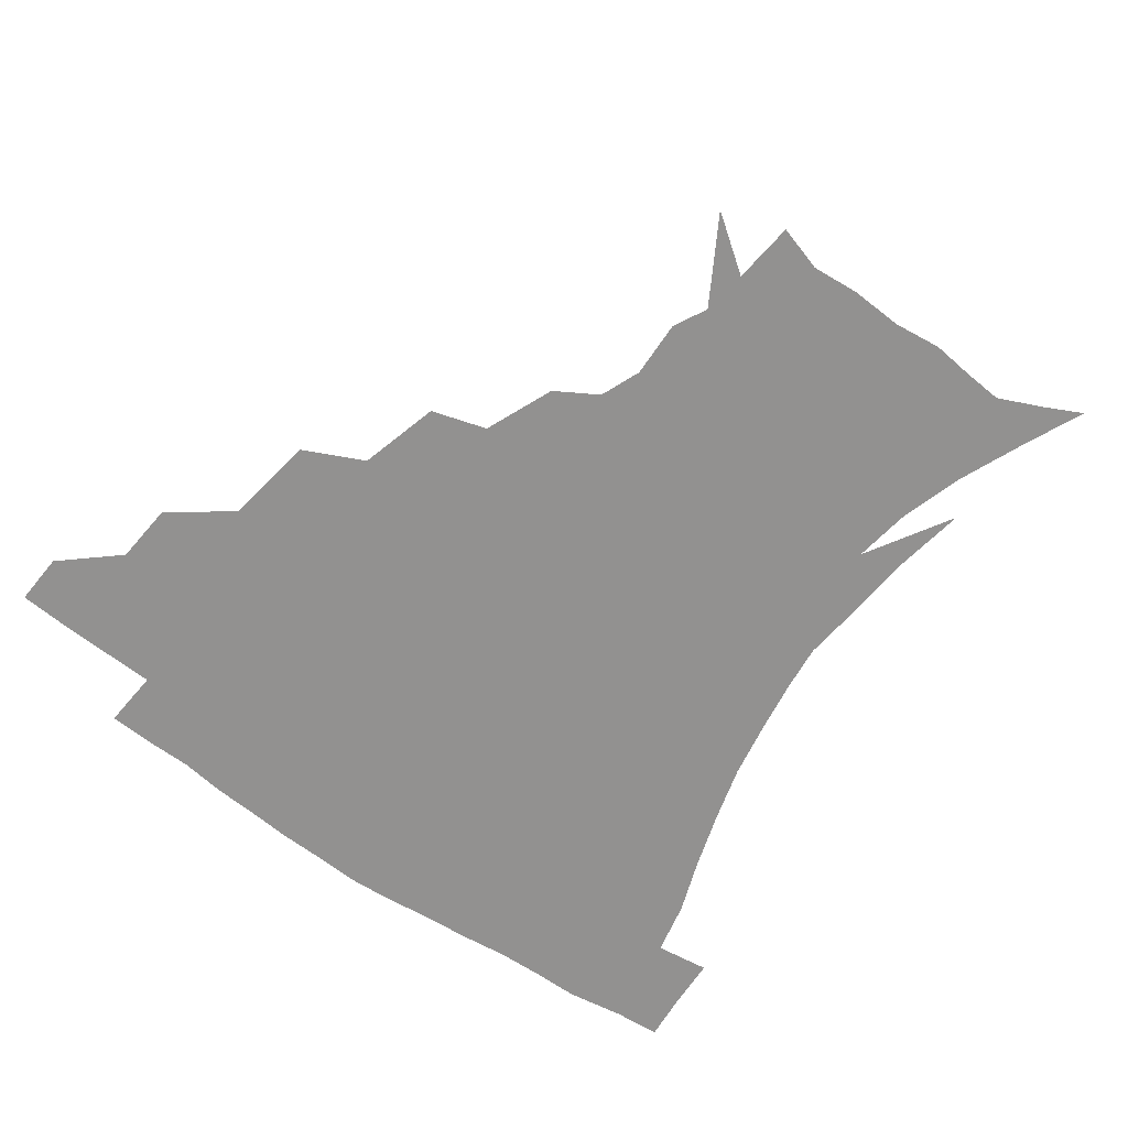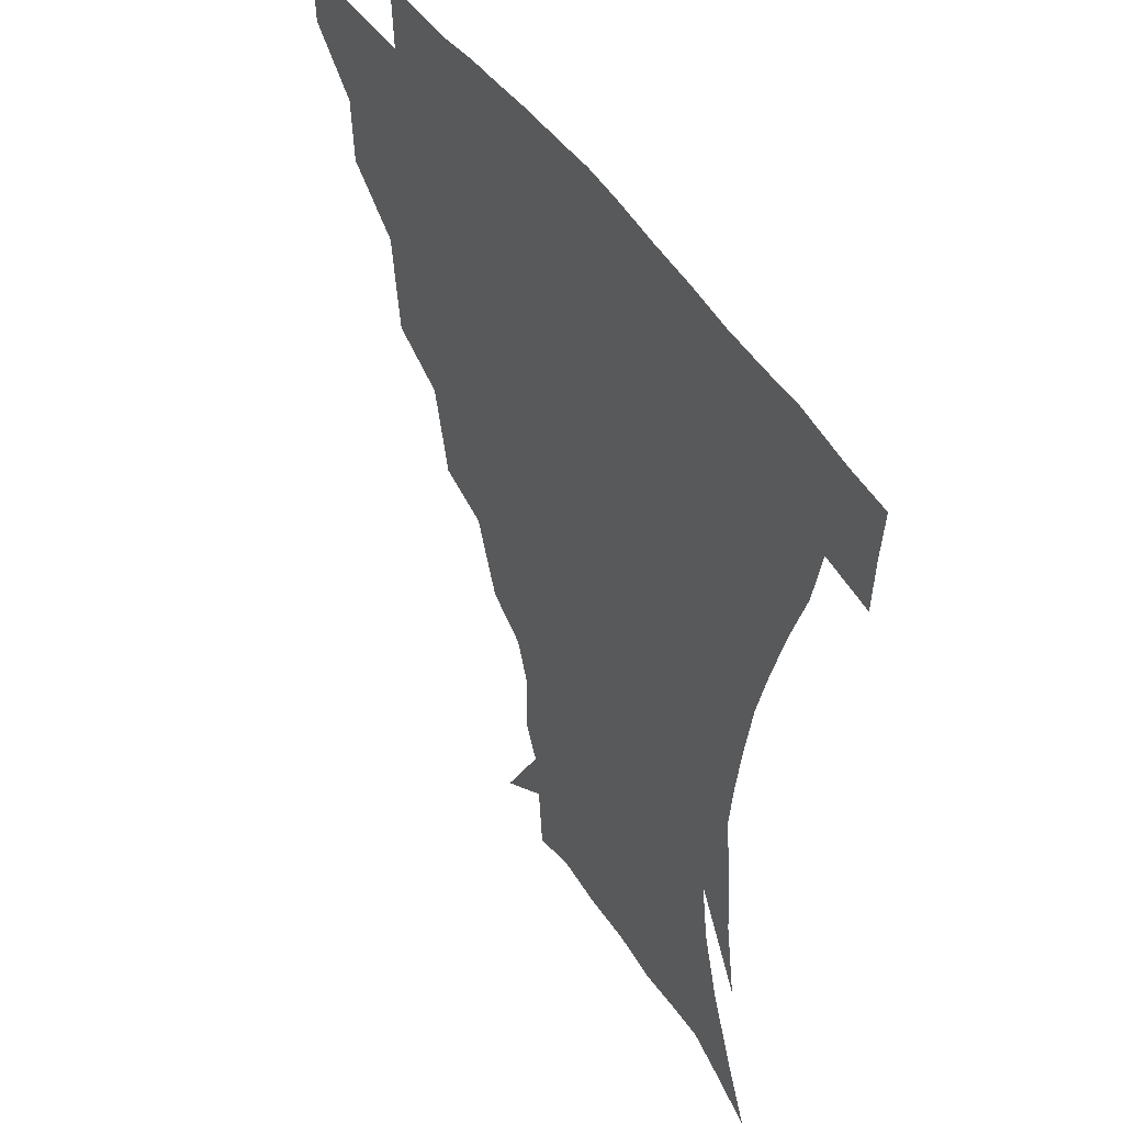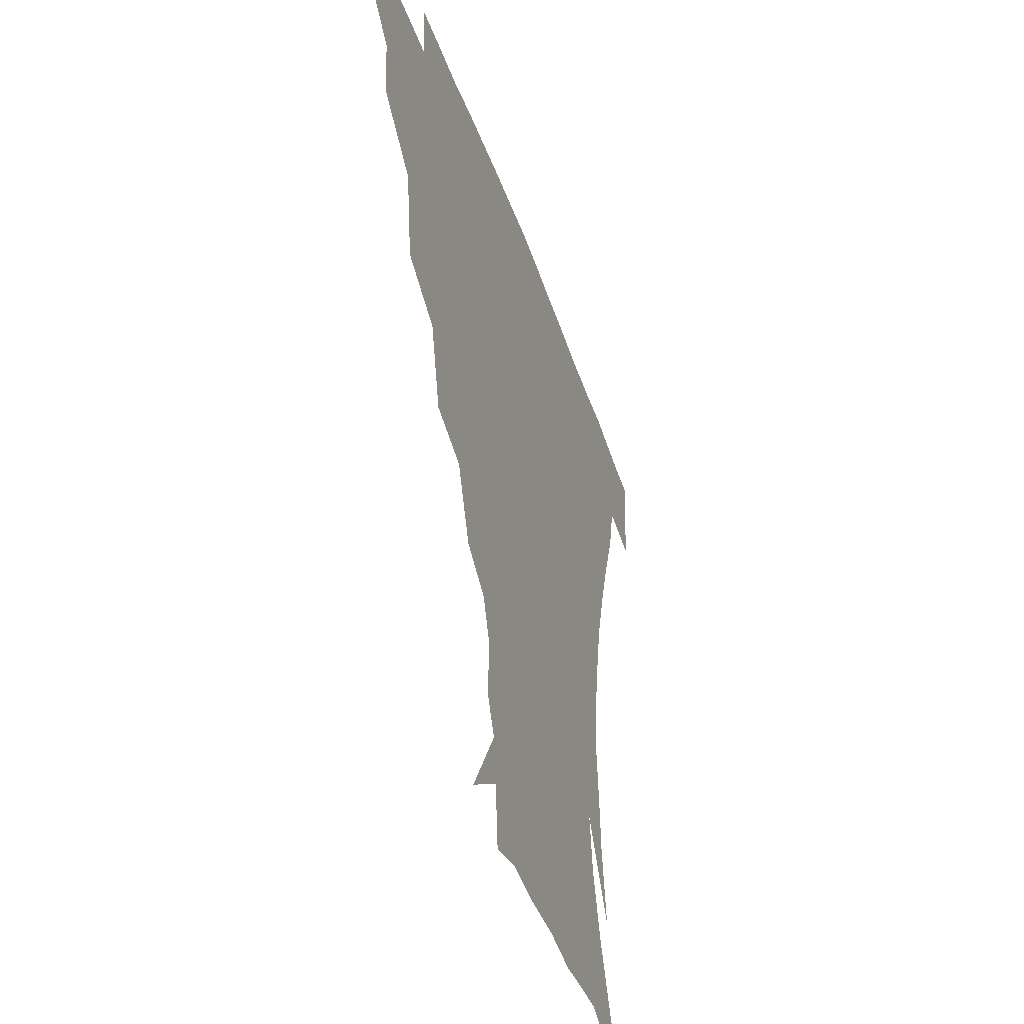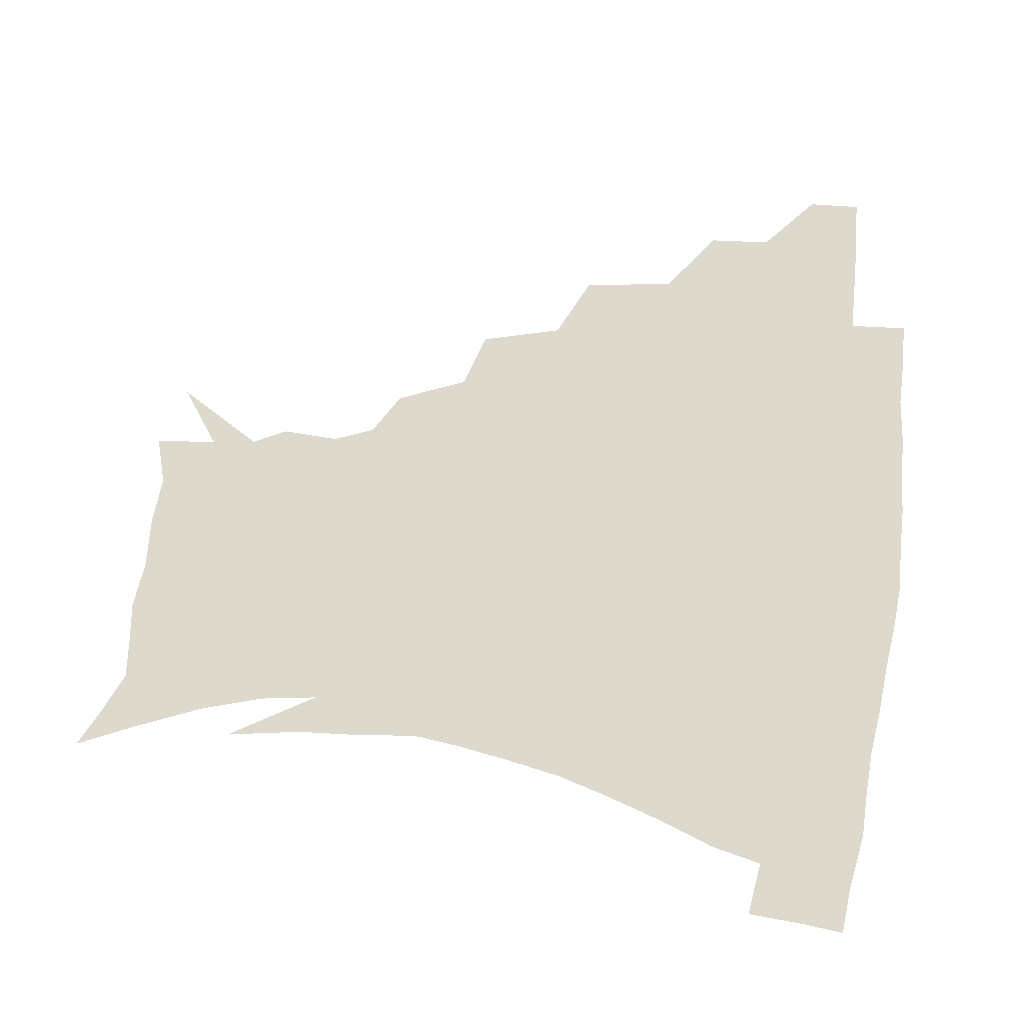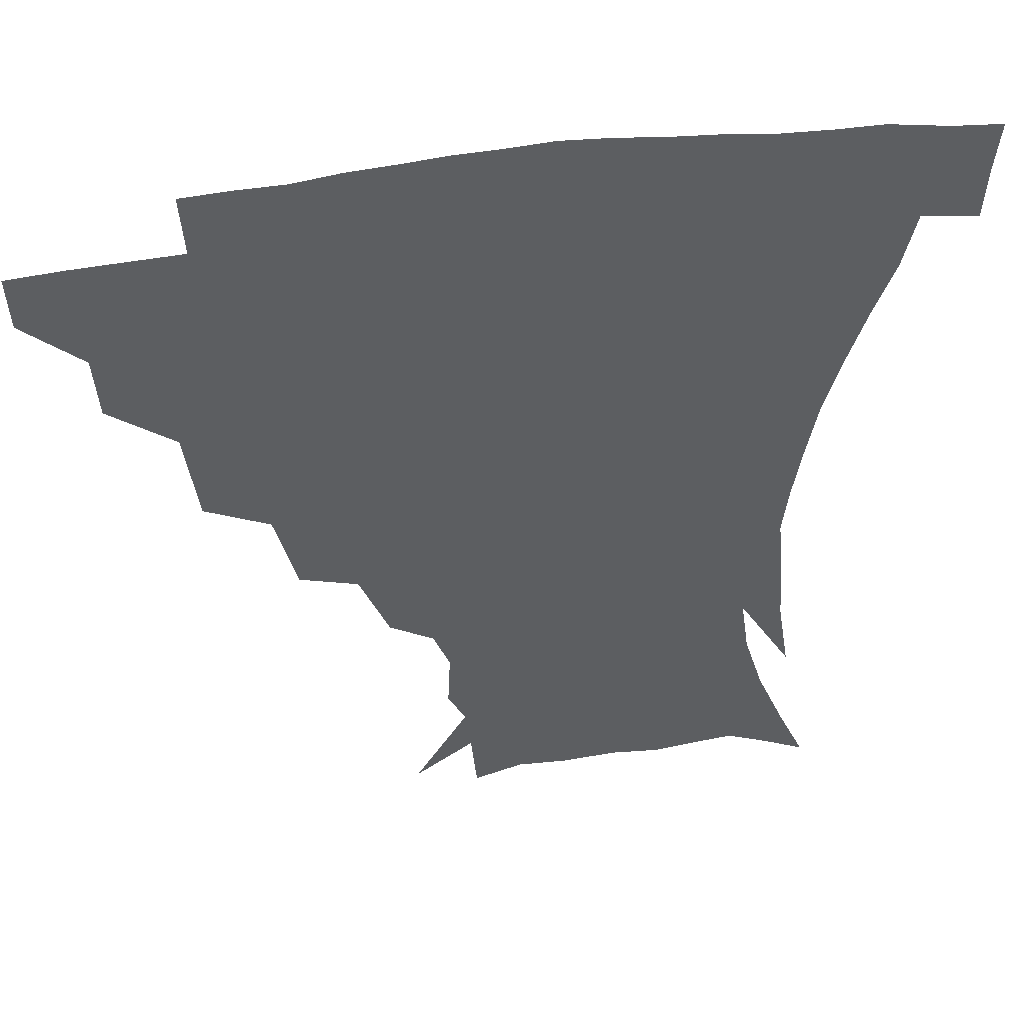
<metadata>
{"format":"obj","ext":"obj","renderer":"f3d","projection":"perspective","resolution":1024,"background":"white","views":[{"elev":-66.1,"azim":-36.5,"up":"+Z"},{"elev":44.3,"azim":59.4,"up":"+Y"},{"elev":-42.5,"azim":-71.8,"up":"+Y"},{"elev":72.0,"azim":96.7,"up":"+Z"},{"elev":47.3,"azim":-10.3,"up":"+Y"}]}
</metadata>
<code>
v 452 342.6 0
v 451.2 359.2 0
v 471.2 307 0
v 469.8 326.6 0
v 468.9 343.6 0
v 467.6 360.2 0
v 494.8 262.6 0
v 490.8 292 0
v 488.2 312 0
v 486.4 329 0
v 484.8 344.8 0
v 484.2 360.6 0
v 520.9 227.1 0
v 514.2 253 0
v 508.5 274.2 0
v 505.8 298.8 0
v 503.7 315.6 0
v 501.8 330.6 0
v 500.7 345.7 0
v 499.7 361 0
v 498.5 379.8 0
v 547.5 199 0
v 538.5 221.4 0
v 530.8 239.2 0
v 526.5 267.1 0
v 522.7 284.2 0
v 520.1 301.2 0
v 518.3 317.4 0
v 516.7 332.2 0
v 515.6 346.5 0
v 514.3 361.4 0
v 512.9 380.4 0
v 565.2 159.4 0
v 566 177.7 0
v 560.9 190.7 0
v 553.2 212.4 0
v 546.8 233.7 0
v 542.4 255.9 0
v 539.2 274.8 0
v 536.9 290.5 0
v 534.5 304.3 0
v 532.7 318.7 0
v 531.3 332.8 0
v 530.4 347.5 0
v 528.9 363.4 0
v 527.6 380.3 0
v 554.2 121.4 0
v 570.5 148.5 0
v 573.5 168.2 0
v 572 186.1 0
v 566.6 204.1 0
v 561.4 219.9 0
v 556.7 242.6 0
v 554.1 262 0
v 551.7 278.4 0
v 550 292.5 0
v 549.1 307.4 0
v 547.6 320.6 0
v 546.1 334.1 0
v 545.4 348.2 0
v 543.7 363.9 0
v 541.9 382 0
v 572.3 134.1 0
v 580.3 153.8 0
v 581.7 178.2 0
v 578.9 193.8 0
v 574.5 211.1 0
v 570.9 229.5 0
v 567.4 247.7 0
v 566 268 0
v 564 279.6 0
v 563.4 295 0
v 562.7 308.8 0
v 562.1 321.9 0
v 562.5 335.1 0
v 559.9 349.3 0
v 558.5 363.7 0
v 556.2 382.7 0
v 574.1 114.3 0
v 586.3 141.2 0
v 590.1 161.7 0
v 589.6 181.7 0
v 586.7 200.7 0
v 583.6 217.2 0
v 580.8 237.2 0
v 579.1 252.5 0
v 577.6 270 0
v 576.8 282.3 0
v 576.8 297.5 0
v 576 309.6 0
v 575.4 321.8 0
v 575.6 335.7 0
v 573.9 349.8 0
v 572.7 363.5 0
v 570.1 383.6 0
v 588.8 118.4 0
v 597.5 143.1 0
v 599.1 165.5 0
v 598.3 184.3 0
v 595.6 202 0
v 593.1 219.5 0
v 591.3 237.1 0
v 589.9 255.9 0
v 589.4 270.3 0
v 589.4 283.7 0
v 589.5 298.5 0
v 588.9 309.9 0
v 589.1 322.8 0
v 589.3 336.1 0
v 587.8 350.5 0
v 586.5 365.1 0
v 584.1 383.8 0
v 604.2 116.9 0
v 608.5 145.1 0
v 608.1 165.9 0
v 606.9 187.1 0
v 604.5 205.7 0
v 602.9 222.1 0
v 601.8 241.4 0
v 601.2 255.8 0
v 601.2 269.3 0
v 601.6 284.9 0
v 601.9 298.5 0
v 602.7 311.1 0
v 602.5 323.4 0
v 602.6 336.3 0
v 601.7 350.7 0
v 600.8 365.6 0
v 598 384.4 0
v 620.9 117.4 0
v 618.9 147 0
v 617.5 167.2 0
v 615.6 188.9 0
v 613.9 206.1 0
v 612.5 223.5 0
v 612 241.3 0
v 612.2 255.4 0
v 613 271.1 0
v 613.6 285.2 0
v 614.5 297.5 0
v 615.6 311.6 0
v 616.4 324.1 0
v 616.2 337.1 0
v 615.7 350.8 0
v 615.9 364.7 0
v 612.6 383.3 0
v 636.1 115.4 0
v 629.5 145.8 0
v 626.6 167.7 0
v 624.2 189.9 0
v 623.2 207 0
v 622.3 223.2 0
v 622.2 239.9 0
v 623.1 253.6 0
v 624.2 269.1 0
v 625.3 283 0
v 626.9 296.7 0
v 628.2 310.2 0
v 629.8 323.9 0
v 631 336.4 0
v 631.2 349.5 0
v 631.8 362.5 0
v 627.8 381.4 0
v 649.9 116.7 0
v 640.3 144.1 0
v 635.7 167.2 0
v 633.2 187.9 0
v 632.4 205.2 0
v 632.1 220.6 0
v 632.4 235.8 0
v 633.3 251.3 0
v 634.8 268.1 0
v 636.6 281.1 0
v 638.8 296.8 0
v 641 309.9 0
v 642.8 323 0
v 644.4 335.7 0
v 645.9 348.7 0
v 645.6 362.3 0
v 642.7 380.2 0
v 661.6 117.4 0
v 652.2 139.8 0
v 645.4 163.7 0
v 642.5 183.7 0
v 641.6 201 0
v 641.6 216.5 0
v 642.1 231.6 0
v 643.2 247.1 0
v 644.7 265.2 0
v 647.4 280 0
v 650 293.5 0
v 653 308.6 0
v 655.6 321.5 0
v 658 334.7 0
v 660 347.8 0
v 659.7 362 0
v 658.3 378.2 0
v 674.6 111.4 0
v 665.3 132.5 0
v 656.7 156.6 0
v 653 175.3 0
v 651.4 193.7 0
v 651.1 210.2 0
v 651.2 226.6 0
v 652.3 243 0
v 654.3 259.6 0
v 657.1 275.6 0
v 660.7 292.9 0
v 664.5 305 0
v 668.1 319.5 0
v 671 332.8 0
v 673.8 346.7 0
v 673.5 362.4 0
v 673.2 377.4 0
v 687.4 104.8 0
v 679.3 123.1 0
v 670.2 145.4 0
v 664.2 165.8 0
v 661.6 184.5 0
v 660.6 202.2 0
v 660.3 219.3 0
v 661.5 233.8 0
v 663.3 251.2 0
v 666.2 268.6 0
v 669.9 286.3 0
v 675 299.2 0
v 680 316.3 0
v 684.2 330.8 0
v 686.9 345.3 0
v 688 361 0
v 687.7 377.1 0
v 678.1 156.1 0
v 674.3 180.4 0
v 673.2 198.2 0
v 671.1 220.8 0
v 672.9 236 0
v 675.6 252.8 0
v 679.2 271.5 0
v 684.3 289.2 0
v 690.7 308.9 0
v 697.1 325.7 0
v 701.1 343 0
v 703.9 358.8 0
v 706.1 373.9 0
v 718.5 340.5 0
v 719.5 357.2 0
v 721.1 372.5 0
f 4 5 1
f 1 5 2
f 5 6 2
f 8 9 3
f 3 9 4
f 9 10 4
f 4 10 5
f 10 11 5
f 5 11 6
f 11 12 6
f 14 15 7
f 7 15 8
f 15 16 8
f 8 16 9
f 16 17 9
f 9 17 10
f 17 18 10
f 10 18 11
f 18 19 11
f 11 19 12
f 19 20 12
f 23 24 13
f 13 24 14
f 24 25 14
f 14 25 15
f 25 26 15
f 15 26 16
f 26 27 16
f 16 27 17
f 27 28 17
f 17 28 18
f 28 29 18
f 18 29 19
f 29 30 19
f 19 30 20
f 30 31 20
f 20 31 21
f 31 32 21
f 35 36 22
f 22 36 23
f 36 37 23
f 23 37 24
f 37 38 24
f 24 38 25
f 38 39 25
f 25 39 26
f 39 40 26
f 26 40 27
f 40 41 27
f 27 41 28
f 41 42 28
f 28 42 29
f 42 43 29
f 29 43 30
f 43 44 30
f 30 44 31
f 44 45 31
f 31 45 32
f 45 46 32
f 48 49 33
f 33 49 34
f 49 50 34
f 34 50 35
f 50 51 35
f 35 51 36
f 51 52 36
f 36 52 37
f 52 53 37
f 37 53 38
f 53 54 38
f 38 54 39
f 54 55 39
f 39 55 40
f 55 56 40
f 40 56 41
f 56 57 41
f 41 57 42
f 57 58 42
f 42 58 43
f 58 59 43
f 43 59 44
f 59 60 44
f 44 60 45
f 60 61 45
f 45 61 46
f 61 62 46
f 47 63 48
f 63 64 48
f 48 64 49
f 64 65 49
f 49 65 50
f 65 66 50
f 50 66 51
f 66 67 51
f 51 67 52
f 67 68 52
f 52 68 53
f 68 69 53
f 53 69 54
f 69 70 54
f 54 70 55
f 70 71 55
f 55 71 56
f 71 72 56
f 56 72 57
f 72 73 57
f 57 73 58
f 73 74 58
f 58 74 59
f 74 75 59
f 59 75 60
f 75 76 60
f 60 76 61
f 76 77 61
f 61 77 62
f 77 78 62
f 79 80 63
f 63 80 64
f 80 81 64
f 64 81 65
f 81 82 65
f 65 82 66
f 82 83 66
f 66 83 67
f 83 84 67
f 67 84 68
f 84 85 68
f 68 85 69
f 85 86 69
f 69 86 70
f 86 87 70
f 70 87 71
f 87 88 71
f 71 88 72
f 88 89 72
f 72 89 73
f 89 90 73
f 73 90 74
f 90 91 74
f 74 91 75
f 91 92 75
f 75 92 76
f 92 93 76
f 76 93 77
f 93 94 77
f 77 94 78
f 94 95 78
f 79 96 80
f 96 97 80
f 80 97 81
f 97 98 81
f 81 98 82
f 98 99 82
f 82 99 83
f 99 100 83
f 83 100 84
f 100 101 84
f 84 101 85
f 101 102 85
f 85 102 86
f 102 103 86
f 86 103 87
f 103 104 87
f 87 104 88
f 104 105 88
f 88 105 89
f 105 106 89
f 89 106 90
f 106 107 90
f 90 107 91
f 107 108 91
f 91 108 92
f 108 109 92
f 92 109 93
f 109 110 93
f 93 110 94
f 110 111 94
f 94 111 95
f 111 112 95
f 96 113 97
f 113 114 97
f 97 114 98
f 114 115 98
f 98 115 99
f 115 116 99
f 99 116 100
f 116 117 100
f 100 117 101
f 117 118 101
f 101 118 102
f 118 119 102
f 102 119 103
f 119 120 103
f 103 120 104
f 120 121 104
f 104 121 105
f 121 122 105
f 105 122 106
f 122 123 106
f 106 123 107
f 123 124 107
f 107 124 108
f 124 125 108
f 108 125 109
f 125 126 109
f 109 126 110
f 126 127 110
f 110 127 111
f 127 128 111
f 111 128 112
f 128 129 112
f 113 130 114
f 130 131 114
f 114 131 115
f 131 132 115
f 115 132 116
f 132 133 116
f 116 133 117
f 133 134 117
f 117 134 118
f 134 135 118
f 118 135 119
f 135 136 119
f 119 136 120
f 136 137 120
f 120 137 121
f 137 138 121
f 121 138 122
f 138 139 122
f 122 139 123
f 139 140 123
f 123 140 124
f 140 141 124
f 124 141 125
f 141 142 125
f 125 142 126
f 142 143 126
f 126 143 127
f 143 144 127
f 127 144 128
f 144 145 128
f 128 145 129
f 145 146 129
f 130 147 131
f 147 148 131
f 131 148 132
f 148 149 132
f 132 149 133
f 149 150 133
f 133 150 134
f 150 151 134
f 134 151 135
f 151 152 135
f 135 152 136
f 152 153 136
f 136 153 137
f 153 154 137
f 137 154 138
f 154 155 138
f 138 155 139
f 155 156 139
f 139 156 140
f 156 157 140
f 140 157 141
f 157 158 141
f 141 158 142
f 158 159 142
f 142 159 143
f 159 160 143
f 143 160 144
f 160 161 144
f 144 161 145
f 161 162 145
f 145 162 146
f 162 163 146
f 147 164 148
f 164 165 148
f 148 165 149
f 165 166 149
f 149 166 150
f 166 167 150
f 150 167 151
f 167 168 151
f 151 168 152
f 168 169 152
f 152 169 153
f 169 170 153
f 153 170 154
f 170 171 154
f 154 171 155
f 171 172 155
f 155 172 156
f 172 173 156
f 156 173 157
f 173 174 157
f 157 174 158
f 174 175 158
f 158 175 159
f 175 176 159
f 159 176 160
f 176 177 160
f 160 177 161
f 177 178 161
f 161 178 162
f 178 179 162
f 162 179 163
f 179 180 163
f 164 181 165
f 181 182 165
f 165 182 166
f 182 183 166
f 166 183 167
f 183 184 167
f 167 184 168
f 184 185 168
f 168 185 169
f 185 186 169
f 169 186 170
f 186 187 170
f 170 187 171
f 187 188 171
f 171 188 172
f 188 189 172
f 172 189 173
f 189 190 173
f 173 190 174
f 190 191 174
f 174 191 175
f 191 192 175
f 175 192 176
f 192 193 176
f 176 193 177
f 193 194 177
f 177 194 178
f 194 195 178
f 178 195 179
f 195 196 179
f 179 196 180
f 196 197 180
f 181 198 182
f 198 199 182
f 182 199 183
f 199 200 183
f 183 200 184
f 200 201 184
f 184 201 185
f 201 202 185
f 185 202 186
f 202 203 186
f 186 203 187
f 203 204 187
f 187 204 188
f 204 205 188
f 188 205 189
f 205 206 189
f 189 206 190
f 206 207 190
f 190 207 191
f 207 208 191
f 191 208 192
f 208 209 192
f 192 209 193
f 209 210 193
f 193 210 194
f 210 211 194
f 194 211 195
f 211 212 195
f 195 212 196
f 212 213 196
f 196 213 197
f 213 214 197
f 198 215 199
f 215 216 199
f 199 216 200
f 216 217 200
f 200 217 201
f 217 218 201
f 201 218 202
f 218 219 202
f 202 219 203
f 219 220 203
f 203 220 204
f 220 221 204
f 204 221 205
f 221 222 205
f 205 222 206
f 222 223 206
f 206 223 207
f 223 224 207
f 207 224 208
f 224 225 208
f 208 225 209
f 225 226 209
f 209 226 210
f 226 227 210
f 210 227 211
f 227 228 211
f 211 228 212
f 228 229 212
f 212 229 213
f 229 230 213
f 213 230 214
f 230 231 214
f 219 232 220
f 232 233 220
f 220 233 221
f 233 234 221
f 221 234 222
f 234 235 222
f 222 235 223
f 235 236 223
f 223 236 224
f 236 237 224
f 224 237 225
f 237 238 225
f 225 238 226
f 238 239 226
f 226 239 227
f 239 240 227
f 227 240 228
f 240 241 228
f 228 241 229
f 241 242 229
f 229 242 230
f 242 243 230
f 230 243 231
f 243 244 231
f 242 245 243
f 245 246 243
f 243 246 244
f 246 247 244

</code>
